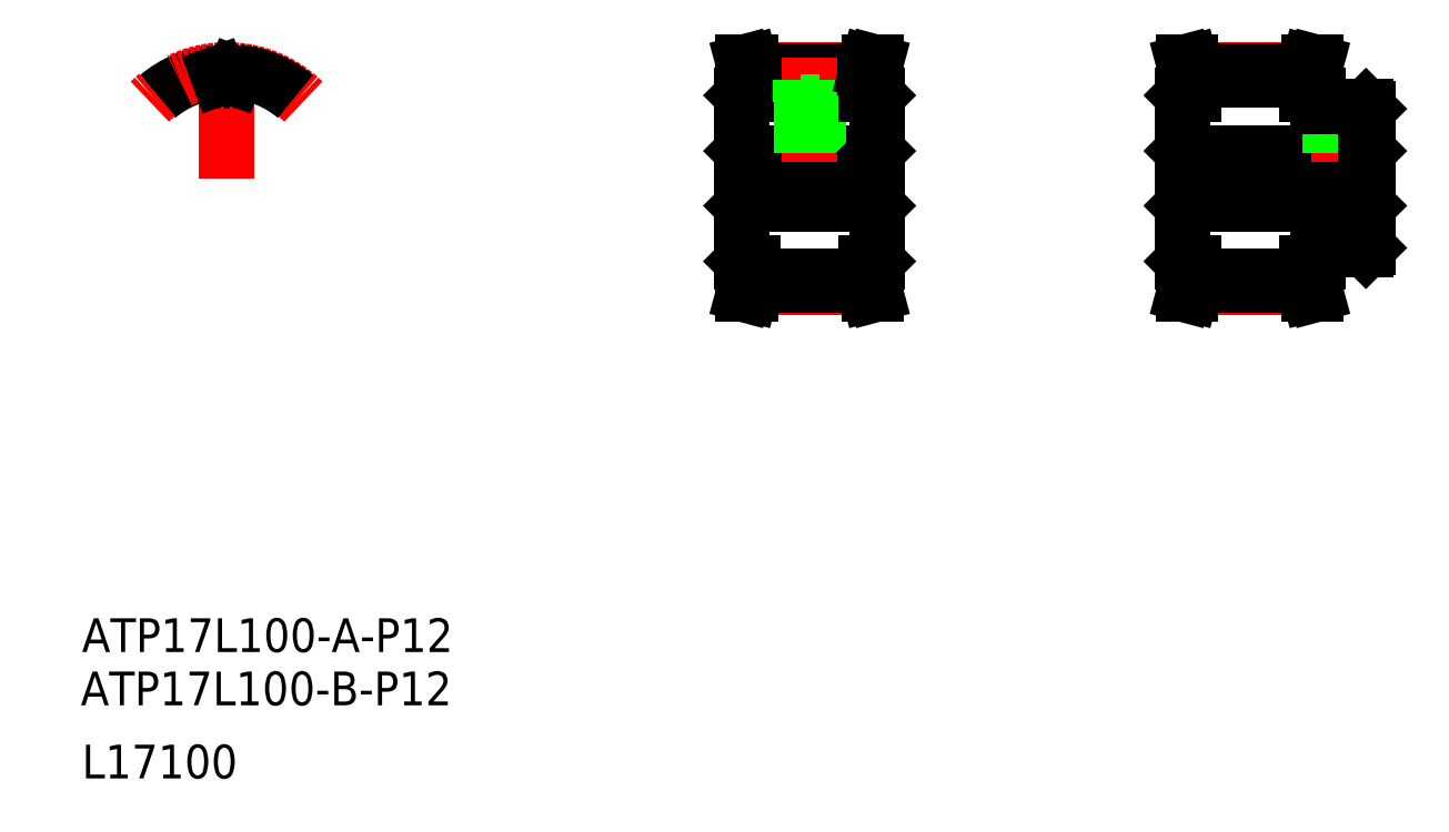
<metadata>
{"format":"dxf","ext":"dxf","renderer":"ezdxf+matplotlib","layout":"modelspace","background":"white","min_lineweight":24,"dpi":150}
</metadata>
<code>
0
SECTION
2
ENTITIES
0
LINE
8
CENTER
10
333
20
74.3
30
0
11
383
21
74.3
31
0
0
LINE
8
0
10
379.5
20
91.3
30
0
11
380
21
90.8
31
0
0
LINE
8
0
10
379.5
20
80.3
30
0
11
380
21
80.8
31
0
0
LINE
8
0
10
379.5
20
68.3
30
0
11
380
21
67.8
31
0
0
LINE
8
0
10
379.5
20
57.3
30
0
11
380
21
57.8
31
0
0
TEXT
8
0
10
74.65
20
-50.78
30
0
40
8
1
ATP17L100-B-P12
0
TEXT
8
0
10
74.94
20
-38.13
30
0
40
8
1
ATP17L100-A-P12
0
TEXT
8
0
10
74.94
20
-68.13
30
0
40
8
1
L17100
0
LINE
8
CENTER
10
228.5
20
74.3
30
0
11
266.5
21
74.3
31
0
0
LINE
8
CENTER
10
234
20
48.53
30
0
11
261
21
48.53
31
0
0
LINE
8
CENTER
10
234
20
100.1
30
0
11
261
21
100.1
31
0
0
LINE
8
0
10
234
20
99.69
30
0
11
261
21
99.69
31
0
0
LINE
8
0
10
232
20
80.3
30
0
11
263
21
80.3
31
0
0
LINE
8
0
10
234
20
97.56
30
0
11
261
21
97.56
31
0
0
LINE
8
0
10
234
20
48.91
30
0
11
261
21
48.91
31
0
0
LINE
8
0
10
232
20
68.3
30
0
11
263
21
68.3
31
0
0
LINE
8
0
10
234
20
51.04
30
0
11
261
21
51.04
31
0
0
LINE
8
0
10
231.5
20
54.6
30
0
11
231.5
21
94
31
0
0
LINE
8
0
10
232.4
20
54.3
30
0
11
232.4
21
49.12
31
0
0
LINE
8
0
10
234
20
48.91
30
0
11
234
21
54.3
31
0
0
LINE
8
0
10
232.4
20
49.12
30
0
11
231.8
21
46.8
31
0
0
LINE
8
0
10
231.8
20
46.8
30
0
11
233.5
21
46.8
31
0
0
LINE
8
0
10
234
20
48.91
30
0
11
233.5
21
46.8
31
0
0
LINE
8
0
10
231.5
20
54.6
30
0
11
231.8
21
54.3
31
0
0
LINE
8
0
10
231.8
20
54.3
30
0
11
234
21
54.3
31
0
0
LINE
8
0
10
234
20
94.3
30
0
11
234
21
99.69
31
0
0
LINE
8
0
10
232.4
20
94.3
30
0
11
232.4
21
99.48
31
0
0
LINE
8
0
10
231.5
20
80.8
30
0
11
232
21
80.3
31
0
0
LINE
8
0
10
231.5
20
67.8
30
0
11
232
21
68.3
31
0
0
LINE
8
0
10
232
20
80.3
30
0
11
232
21
68.3
31
0
0
LINE
8
0
10
231.5
20
94
30
0
11
231.8
21
94.3
31
0
0
LINE
8
0
10
231.8
20
94.3
30
0
11
234
21
94.3
31
0
0
LINE
8
0
10
231.8
20
101.8
30
0
11
233.5
21
101.8
31
0
0
LINE
8
0
10
232.4
20
99.48
30
0
11
231.8
21
101.8
31
0
0
LINE
8
0
10
234
20
99.69
30
0
11
233.5
21
101.8
31
0
0
LINE
8
0
10
263.5
20
54.6
30
0
11
263.5
21
94
31
0
0
LINE
8
0
10
262.6
20
54.3
30
0
11
262.6
21
49.12
31
0
0
LINE
8
0
10
261
20
48.91
30
0
11
261
21
54.3
31
0
0
LINE
8
0
10
263.2
20
46.8
30
0
11
261.6
21
46.8
31
0
0
LINE
8
0
10
262.6
20
49.12
30
0
11
263.2
21
46.8
31
0
0
LINE
8
0
10
261
20
48.91
30
0
11
261.6
21
46.8
31
0
0
LINE
8
0
10
261
20
54.3
30
0
11
263.2
21
54.3
31
0
0
LINE
8
0
10
263.2
20
54.3
30
0
11
263.5
21
54.6
31
0
0
LINE
8
CENTER
10
247.5
20
78.3
30
0
11
247.5
21
103.1
31
0
0
LINE
8
0
10
262.6
20
94.3
30
0
11
262.6
21
99.48
31
0
0
LINE
8
0
10
261
20
94.3
30
0
11
261
21
99.69
31
0
0
LINE
8
0
10
245.3
20
92.3
30
0
11
245.3
21
97.56
31
0
0
LINE
8
0
10
249.8
20
92.3
30
0
11
249.8
21
97.56
31
0
0
LINE
8
0
10
249.5
20
80.3
30
0
11
249.5
21
92.3
31
0
0
LINE
8
0
10
249.1
20
80.3
30
0
11
249.1
21
92.3
31
0
0
LINE
8
0
10
245.9
20
80.3
30
0
11
245.9
21
92.3
31
0
0
LINE
8
0
10
245.5
20
80.3
30
0
11
245.5
21
92.3
31
0
0
LINE
8
0
10
245.3
20
92.3
30
0
11
249.8
21
92.3
31
0
0
LINE
8
0
10
263.5
20
80.8
30
0
11
263
21
80.3
31
0
0
LINE
8
0
10
263.5
20
67.8
30
0
11
263
21
68.3
31
0
0
LINE
8
0
10
263
20
80.3
30
0
11
263
21
68.3
31
0
0
LINE
8
0
10
261
20
94.3
30
0
11
263.2
21
94.3
31
0
0
LINE
8
0
10
263.5
20
94
30
0
11
263.2
21
94.3
31
0
0
LINE
8
0
10
263.2
20
101.8
30
0
11
261.6
21
101.8
31
0
0
LINE
8
0
10
262.6
20
99.48
30
0
11
263.2
21
101.8
31
0
0
LINE
8
0
10
261
20
99.69
30
0
11
261.6
21
101.8
31
0
0
LINE
8
0
10
336
20
54.6
30
0
11
336
21
94
31
0
0
LINE
8
CENTER
10
338.5
20
48.53
30
0
11
365.5
21
48.53
31
0
0
LINE
8
0
10
338.5
20
48.91
30
0
11
365.5
21
48.91
31
0
0
LINE
8
0
10
338.5
20
51.04
30
0
11
365.5
21
51.04
31
0
0
LINE
8
0
10
338.5
20
48.91
30
0
11
338.5
21
54.3
31
0
0
LINE
8
0
10
336.9
20
54.3
30
0
11
336.9
21
49.12
31
0
0
LINE
8
0
10
338.5
20
48.91
30
0
11
337.9
21
46.8
31
0
0
LINE
8
0
10
336.9
20
49.12
30
0
11
336.2
21
46.8
31
0
0
LINE
8
0
10
336.2
20
46.8
30
0
11
337.9
21
46.8
31
0
0
LINE
8
0
10
336
20
54.6
30
0
11
336.3
21
54.3
31
0
0
LINE
8
0
10
336.3
20
54.3
30
0
11
338.5
21
54.3
31
0
0
LINE
8
0
10
365.5
20
48.91
30
0
11
365.5
21
54.3
31
0
0
LINE
8
0
10
367.1
20
54.3
30
0
11
367.1
21
49.12
31
0
0
LINE
8
0
10
367.1
20
49.12
30
0
11
367.7
21
46.8
31
0
0
LINE
8
0
10
367.7
20
46.8
30
0
11
366
21
46.8
31
0
0
LINE
8
0
10
365.5
20
48.91
30
0
11
366
21
46.8
31
0
0
LINE
8
0
10
368
20
57.3
30
0
11
379.5
21
57.3
31
0
0
LINE
8
0
10
365.5
20
54.3
30
0
11
367.7
21
54.3
31
0
0
LINE
8
0
10
368
20
54.6
30
0
11
368
21
57.3
31
0
0
LINE
8
0
10
367.7
20
54.3
30
0
11
368
21
54.6
31
0
0
LINE
8
CENTER
10
338.5
20
100.1
30
0
11
365.5
21
100.1
31
0
0
LINE
8
0
10
336.5
20
80.3
30
0
11
379.5
21
80.3
31
0
0
LINE
8
0
10
338.5
20
99.69
30
0
11
365.5
21
99.69
31
0
0
LINE
8
0
10
338.5
20
97.56
30
0
11
365.5
21
97.56
31
0
0
LINE
8
0
10
336.5
20
68.3
30
0
11
379.5
21
68.3
31
0
0
LINE
8
0
10
338.5
20
94.3
30
0
11
338.5
21
99.69
31
0
0
LINE
8
0
10
336.9
20
94.3
30
0
11
336.9
21
99.48
31
0
0
LINE
8
0
10
336
20
80.8
30
0
11
336.5
21
80.3
31
0
0
LINE
8
0
10
336
20
67.8
30
0
11
336.5
21
68.3
31
0
0
LINE
8
0
10
336.5
20
80.3
30
0
11
336.5
21
68.3
31
0
0
LINE
8
0
10
336
20
94
30
0
11
336.3
21
94.3
31
0
0
LINE
8
0
10
336.3
20
94.3
30
0
11
338.5
21
94.3
31
0
0
LINE
8
0
10
336.2
20
101.8
30
0
11
337.9
21
101.8
31
0
0
LINE
8
0
10
338.5
20
99.69
30
0
11
337.9
21
101.8
31
0
0
LINE
8
0
10
336.9
20
99.48
30
0
11
336.2
21
101.8
31
0
0
LINE
8
0
10
365.5
20
94.3
30
0
11
365.5
21
99.69
31
0
0
LINE
8
0
10
367.1
20
94.3
30
0
11
367.1
21
99.48
31
0
0
LINE
8
CENTER
10
373
20
78.3
30
0
11
373
21
93.3
31
0
0
LINE
8
0
10
371.3
20
80.3
30
0
11
371.3
21
91.3
31
0
0
LINE
8
0
10
371
20
80.3
30
0
11
371
21
91.3
31
0
0
LINE
8
0
10
375
20
80.3
30
0
11
375
21
91.3
31
0
0
LINE
8
0
10
374.6
20
80.3
30
0
11
374.6
21
91.3
31
0
0
LINE
8
0
10
379.5
20
80.3
30
0
11
379.5
21
68.3
31
0
0
LINE
8
0
10
368
20
91.3
30
0
11
379.5
21
91.3
31
0
0
LINE
8
0
10
365.5
20
94.3
30
0
11
367.7
21
94.3
31
0
0
LINE
8
0
10
368
20
91.3
30
0
11
368
21
94
31
0
0
LINE
8
0
10
368
20
94
30
0
11
367.7
21
94.3
31
0
0
LINE
8
0
10
367.7
20
101.8
30
0
11
366
21
101.8
31
0
0
LINE
8
0
10
365.5
20
99.69
30
0
11
366
21
101.8
31
0
0
LINE
8
0
10
367.1
20
99.48
30
0
11
367.7
21
101.8
31
0
0
LINE
8
0
10
380
20
57.8
30
0
11
380
21
90.8
31
0
0
ARC
8
0
10
109.3
20
74.3
30
0
40
25.39
50
96.15
51
130
0
ARC
8
CENTER
10
109.3
20
74.3
30
0
40
25.77
50
45
51
135
0
LINE
8
CENTER
10
109.3
20
74.3
30
0
11
109.3
21
104.1
31
0
0
ARC
8
0
10
109.3
20
74.3
30
0
40
23.26
50
87.72
51
92.28
0
LINE
8
0
10
111
20
98.11
30
0
11
111.4
21
99.2
31
0
0
LINE
8
0
10
107.5
20
98.11
30
0
11
107.1
21
99.2
31
0
0
ARC
8
0
10
109.3
20
74.3
30
0
40
25.39
50
50
51
83.85
0
ARC
8
0
10
106.6
20
99.02
30
0
40
0.53
50
20
51
96.15
0
ARC
8
0
10
111.9
20
99.02
30
0
40
0.53
50
83.85
51
160
0
ARC
8
0
10
108.3
20
98.41
30
0
40
0.86
50
200
51
272.3
0
ARC
8
0
10
110.2
20
98.41
30
0
40
0.86
50
267.7
51
340
0
ENDSEC
0
EOF

</code>
